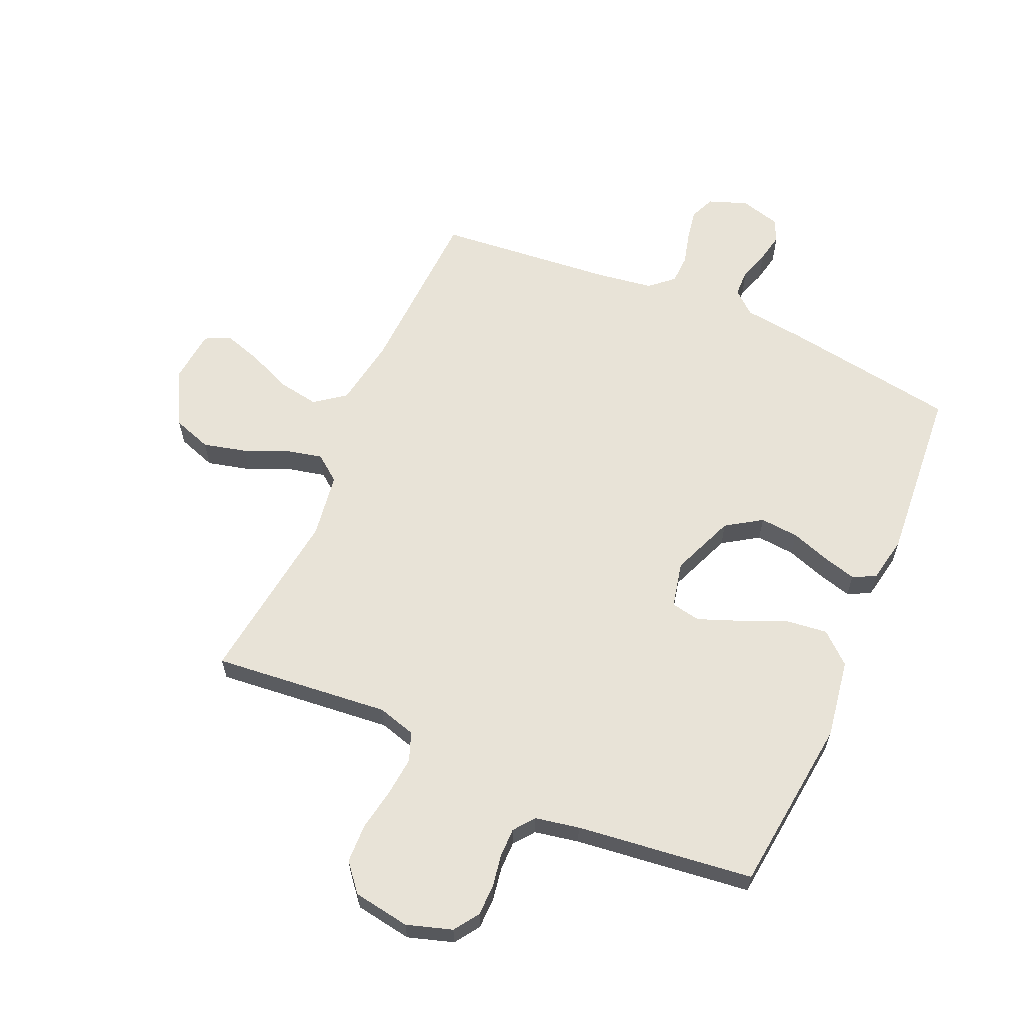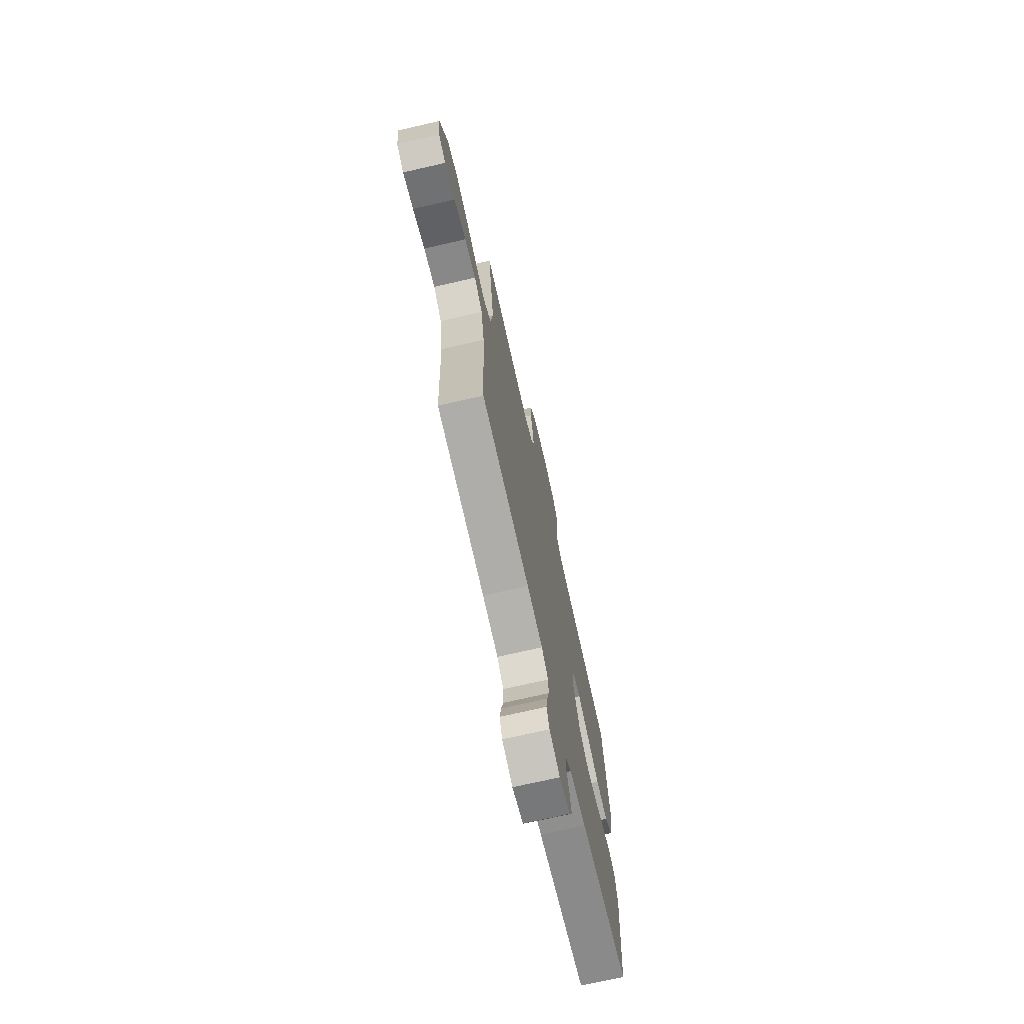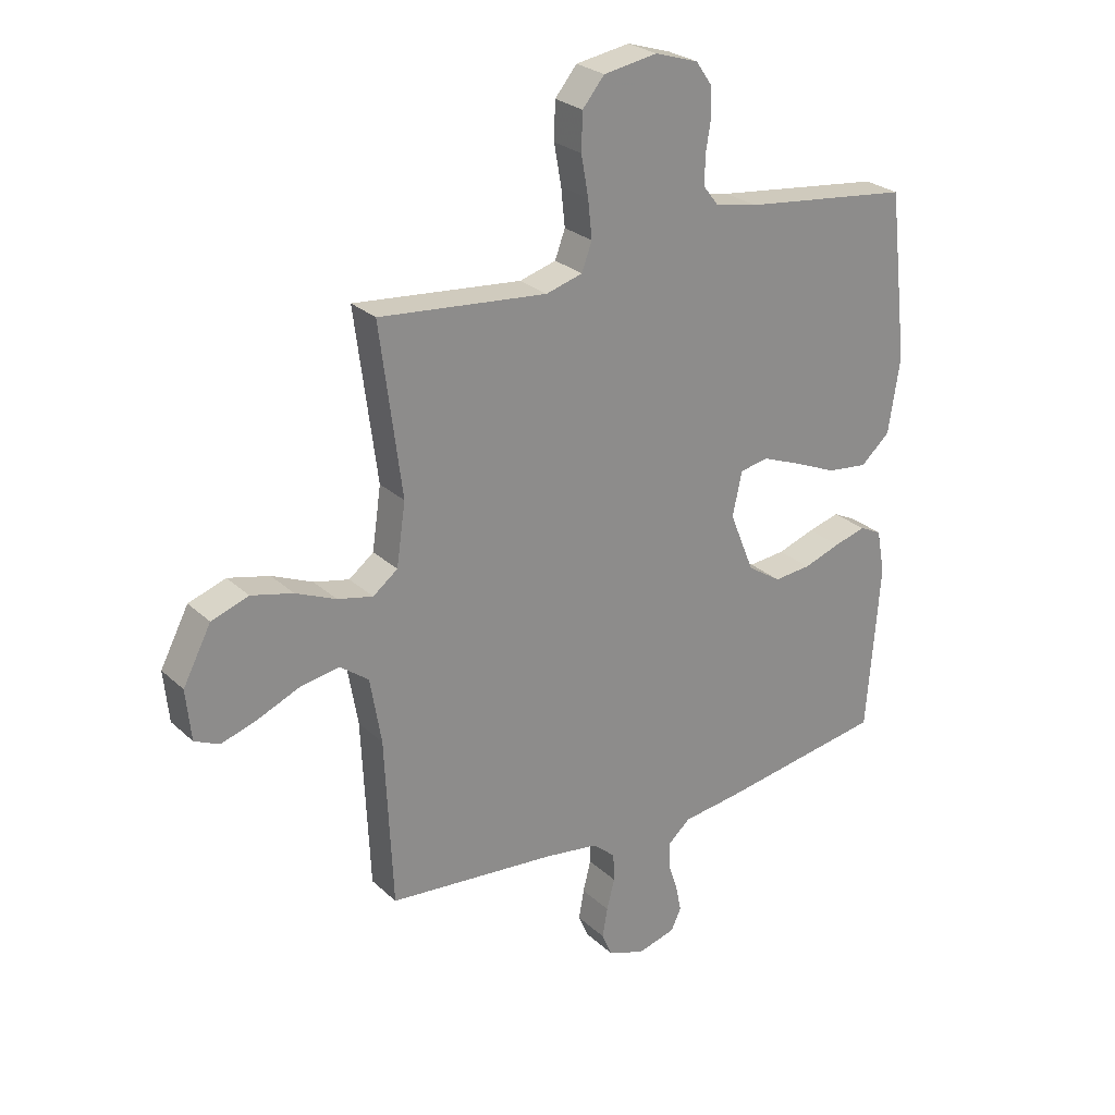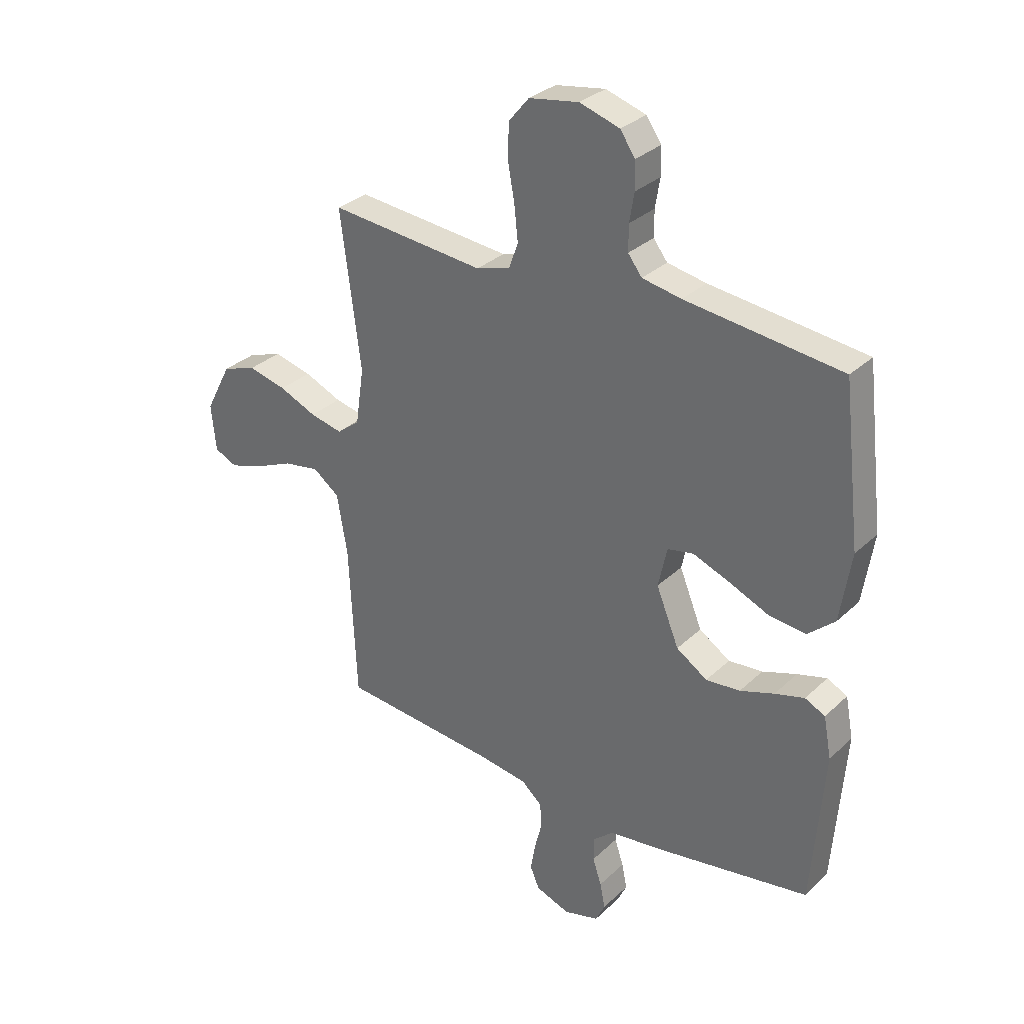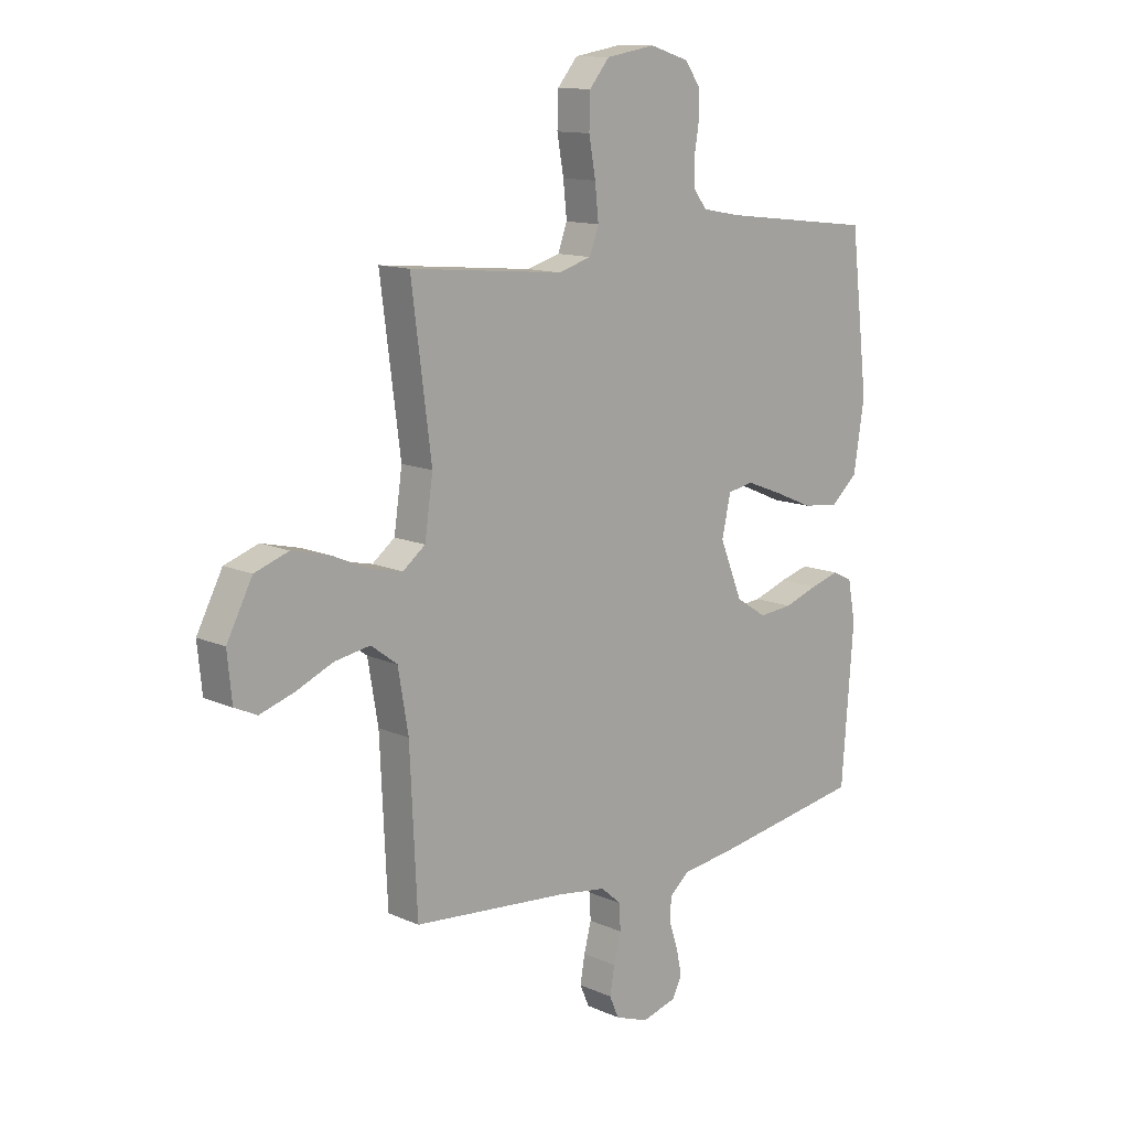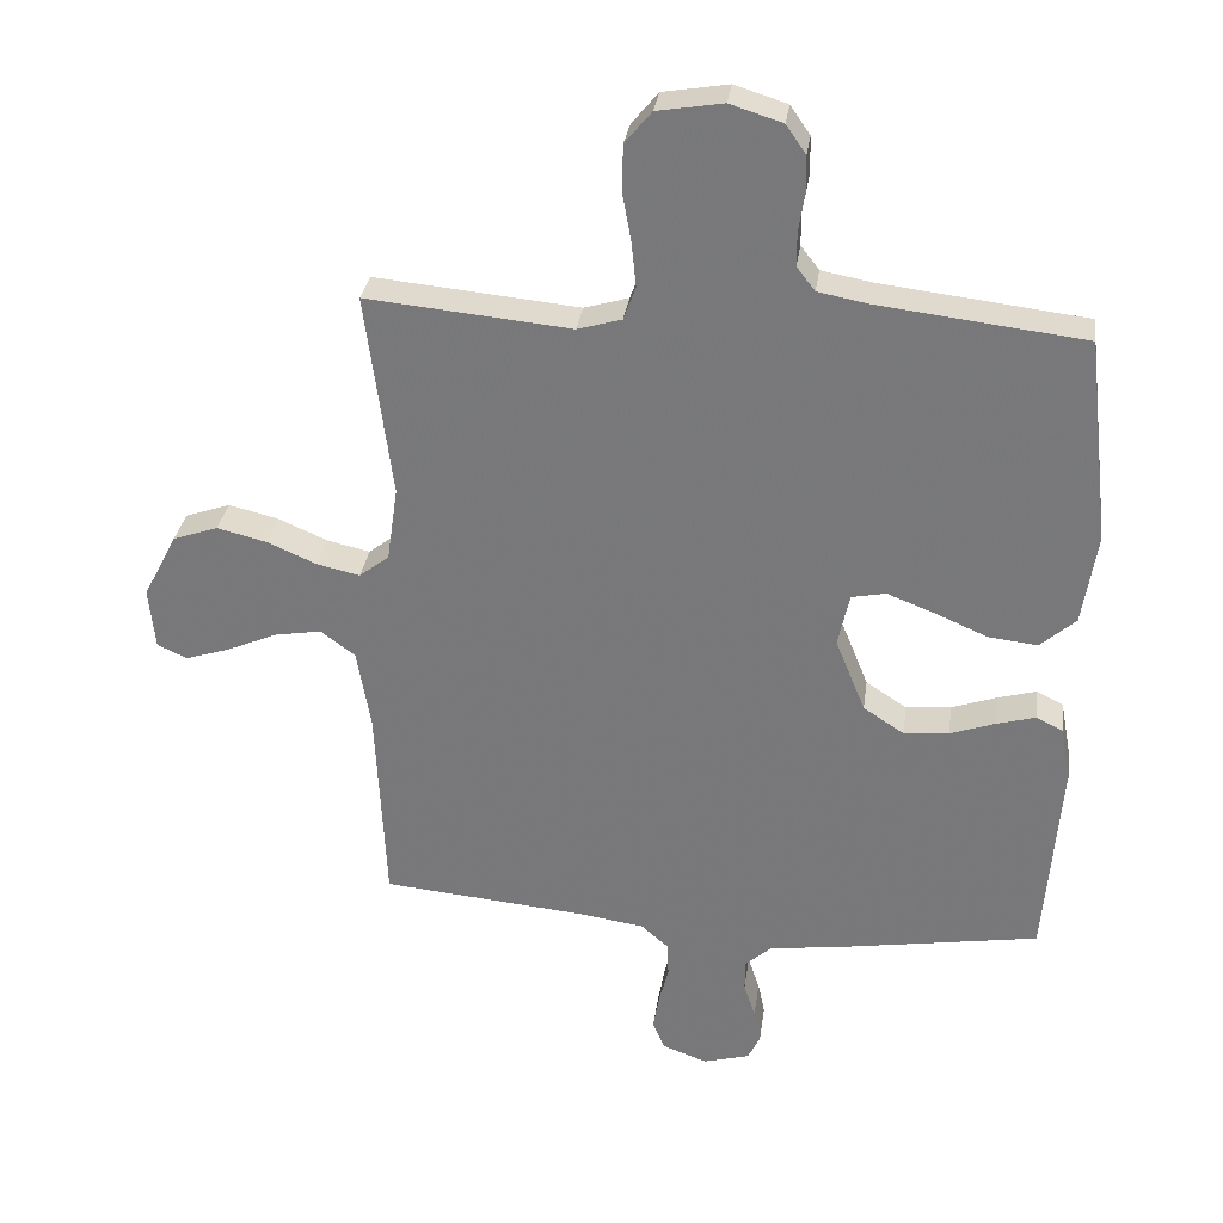
<metadata>
{"format":"obj","ext":"obj","renderer":"f3d","projection":"perspective","resolution":1024,"background":"white","views":[{"elev":61.9,"azim":23.5,"up":"+Y"},{"elev":-72.3,"azim":-77.1,"up":"+Z"},{"elev":26.1,"azim":-35.3,"up":"+Z"},{"elev":31.2,"azim":37.4,"up":"+Z"},{"elev":12.6,"azim":-44.1,"up":"+Z"},{"elev":31.2,"azim":7.9,"up":"+Z"}]}
</metadata>
<code>
v 0.5 0.07 0.5
v 0.535 0.07 0.2
v 0.514 0.07 0.066
v 0.462 0.07 0.02
v 0.39 0.07 0.028
v 0.313 0.07 0.061
v 0.243 0.07 0.088
v 0.193 0.07 0.078
v 0.176 0.07 0
v 0.22 0.07 -0.108
v 0.28 0.07 -0.147
v 0.346 0.07 -0.141
v 0.412 0.07 -0.118
v 0.469 0.07 -0.102
v 0.508 0.07 -0.121
v 0.523 0.07 -0.2
v 0.5 0.07 -0.5
v 0.2 0.07 -0.549
v 0.099 0.07 -0.562
v 0.06 0.07 -0.596
v 0.059 0.07 -0.643
v 0.076 0.07 -0.694
v 0.086 0.07 -0.743
v 0.068 0.07 -0.781
v 0 0.07 -0.8
v -0.066 0.07 -0.776
v -0.084 0.07 -0.734
v -0.075 0.07 -0.681
v -0.061 0.07 -0.626
v -0.063 0.07 -0.576
v -0.103 0.07 -0.541
v -0.2 0.07 -0.527
v -0.5 0.07 -0.5
v -0.514 0.07 -0.2
v -0.534 0.07 -0.083
v -0.585 0.07 -0.045
v -0.654 0.07 -0.057
v -0.728 0.07 -0.089
v -0.793 0.07 -0.11
v -0.837 0.07 -0.09
v -0.846 0.07 0
v -0.796 0.07 0.096
v -0.73 0.07 0.119
v -0.656 0.07 0.101
v -0.584 0.07 0.07
v -0.521 0.07 0.056
v -0.477 0.07 0.09
v -0.461 0.07 0.2
v -0.5 0.07 0.5
v -0.2 0.07 0.472
v -0.135 0.07 0.491
v -0.117 0.07 0.54
v -0.124 0.07 0.607
v -0.137 0.07 0.679
v -0.135 0.07 0.745
v -0.096 0.07 0.792
v 0 0.07 0.808
v 0.077 0.07 0.784
v 0.106 0.07 0.742
v 0.107 0.07 0.689
v 0.098 0.07 0.634
v 0.098 0.07 0.584
v 0.125 0.07 0.549
v 0.2 0.07 0.535
v 0.5 0 0.5
v 0.535 0 0.2
v 0.514 0 0.066
v 0.462 0 0.02
v 0.39 0 0.028
v 0.313 0 0.061
v 0.243 0 0.088
v 0.193 0 0.078
v 0.176 0 0
v 0.22 0 -0.108
v 0.28 0 -0.147
v 0.346 0 -0.141
v 0.412 0 -0.118
v 0.469 0 -0.102
v 0.508 0 -0.121
v 0.523 0 -0.2
v 0.5 0 -0.5
v 0.2 0 -0.549
v 0.099 0 -0.562
v 0.06 0 -0.596
v 0.059 0 -0.643
v 0.076 0 -0.694
v 0.086 0 -0.743
v 0.068 0 -0.781
v 0 0 -0.8
v -0.066 0 -0.776
v -0.084 0 -0.734
v -0.075 0 -0.681
v -0.061 0 -0.626
v -0.063 0 -0.576
v -0.103 0 -0.541
v -0.2 0 -0.527
v -0.5 0 -0.5
v -0.514 0 -0.2
v -0.534 0 -0.083
v -0.585 0 -0.045
v -0.654 0 -0.057
v -0.728 0 -0.089
v -0.793 0 -0.11
v -0.837 0 -0.09
v -0.846 0 0
v -0.796 0 0.096
v -0.73 0 0.119
v -0.656 0 0.101
v -0.584 0 0.07
v -0.521 0 0.056
v -0.477 0 0.09
v -0.461 0 0.2
v -0.5 0 0.5
v -0.2 0 0.472
v -0.135 0 0.491
v -0.117 0 0.54
v -0.124 0 0.607
v -0.137 0 0.679
v -0.135 0 0.745
v -0.096 0 0.792
v 0 0 0.808
v 0.077 0 0.784
v 0.106 0 0.742
v 0.107 0 0.689
v 0.098 0 0.634
v 0.098 0 0.584
v 0.125 0 0.549
v 0.2 0 0.535
f 58 59 60 61
f 58 61 62
f 57 58 62
f 56 57 62
f 53 54 55 56
f 52 53 56 62
f 51 52 62 63
f 48 49 50
f 47 48 50 51
f 42 43 44 45
f 42 45 46
f 41 42 46
f 40 41 46
f 37 38 39 40
f 37 40 46
f 36 37 46 47
f 32 33 34
f 31 32 34 35
f 30 31 35
f 26 27 28 29
f 24 25 26 29
f 24 29 30
f 21 22 23 24
f 21 24 30
f 20 21 30 35
f 16 17 18 19
f 14 15 16 19
f 12 13 14 19
f 11 12 19 20
f 10 11 20 35
f 3 4 5 6
f 3 6 7
f 64 1 2 3
f 64 3 7
f 63 64 7 8
f 51 63 8 9
f 35 36 47 51
f 9 10 35 51
f 125 124 123 122
f 126 125 122
f 126 122 121
f 126 121 120
f 120 119 118 117
f 126 120 117 116
f 127 126 116 115
f 114 113 112
f 115 114 112 111
f 109 108 107 106
f 110 109 106
f 110 106 105
f 110 105 104
f 104 103 102 101
f 110 104 101
f 111 110 101 100
f 98 97 96
f 99 98 96 95
f 99 95 94
f 93 92 91 90
f 93 90 89 88
f 94 93 88
f 88 87 86 85
f 94 88 85
f 99 94 85 84
f 83 82 81 80
f 83 80 79 78
f 83 78 77 76
f 84 83 76 75
f 99 84 75 74
f 70 69 68 67
f 71 70 67
f 67 66 65 128
f 71 67 128
f 72 71 128 127
f 73 72 127 115
f 115 111 100 99
f 115 99 74 73
f 1 65 66 2
f 2 66 67 3
f 3 67 68 4
f 4 68 69 5
f 5 69 70 6
f 6 70 71 7
f 7 71 72 8
f 8 72 73 9
f 9 73 74 10
f 10 74 75 11
f 11 75 76 12
f 12 76 77 13
f 13 77 78 14
f 14 78 79 15
f 15 79 80 16
f 16 80 81 17
f 17 81 82 18
f 18 82 83 19
f 19 83 84 20
f 20 84 85 21
f 21 85 86 22
f 22 86 87 23
f 23 87 88 24
f 24 88 89 25
f 25 89 90 26
f 26 90 91 27
f 27 91 92 28
f 28 92 93 29
f 29 93 94 30
f 30 94 95 31
f 31 95 96 32
f 32 96 97 33
f 33 97 98 34
f 34 98 99 35
f 35 99 100 36
f 36 100 101 37
f 37 101 102 38
f 38 102 103 39
f 39 103 104 40
f 40 104 105 41
f 41 105 106 42
f 42 106 107 43
f 43 107 108 44
f 44 108 109 45
f 45 109 110 46
f 46 110 111 47
f 47 111 112 48
f 48 112 113 49
f 49 113 114 50
f 50 114 115 51
f 51 115 116 52
f 52 116 117 53
f 53 117 118 54
f 54 118 119 55
f 55 119 120 56
f 56 120 121 57
f 57 121 122 58
f 58 122 123 59
f 59 123 124 60
f 60 124 125 61
f 61 125 126 62
f 62 126 127 63
f 63 127 128 64
f 64 128 65 1

</code>
